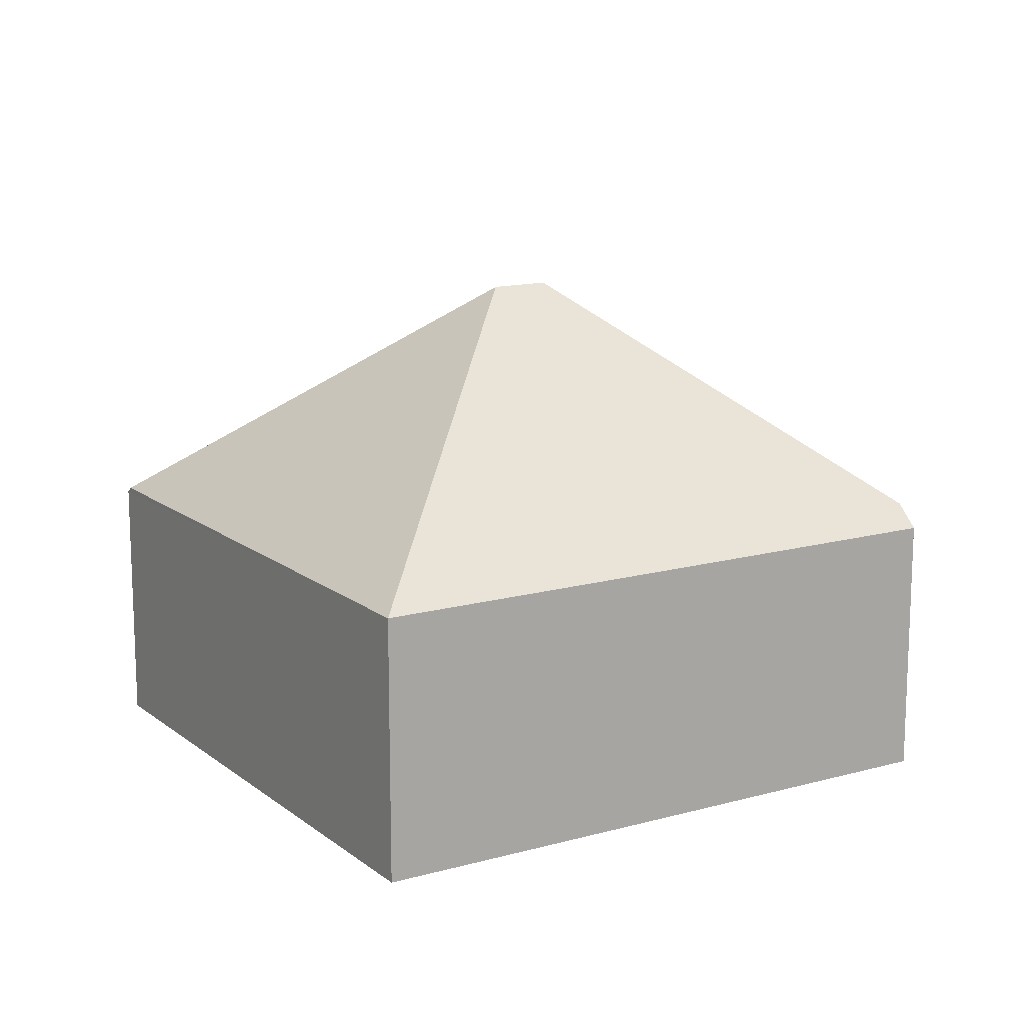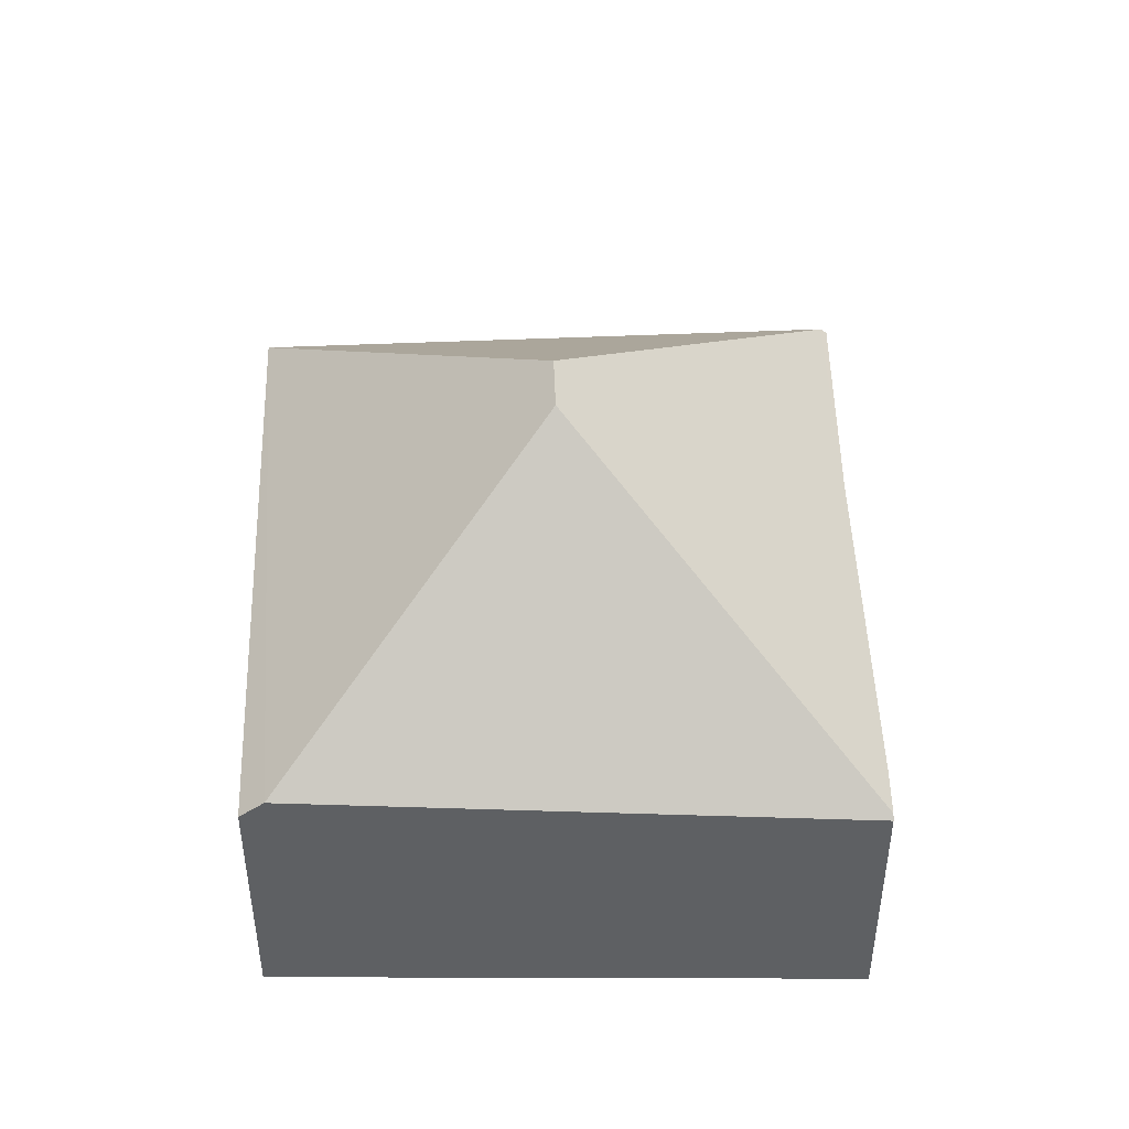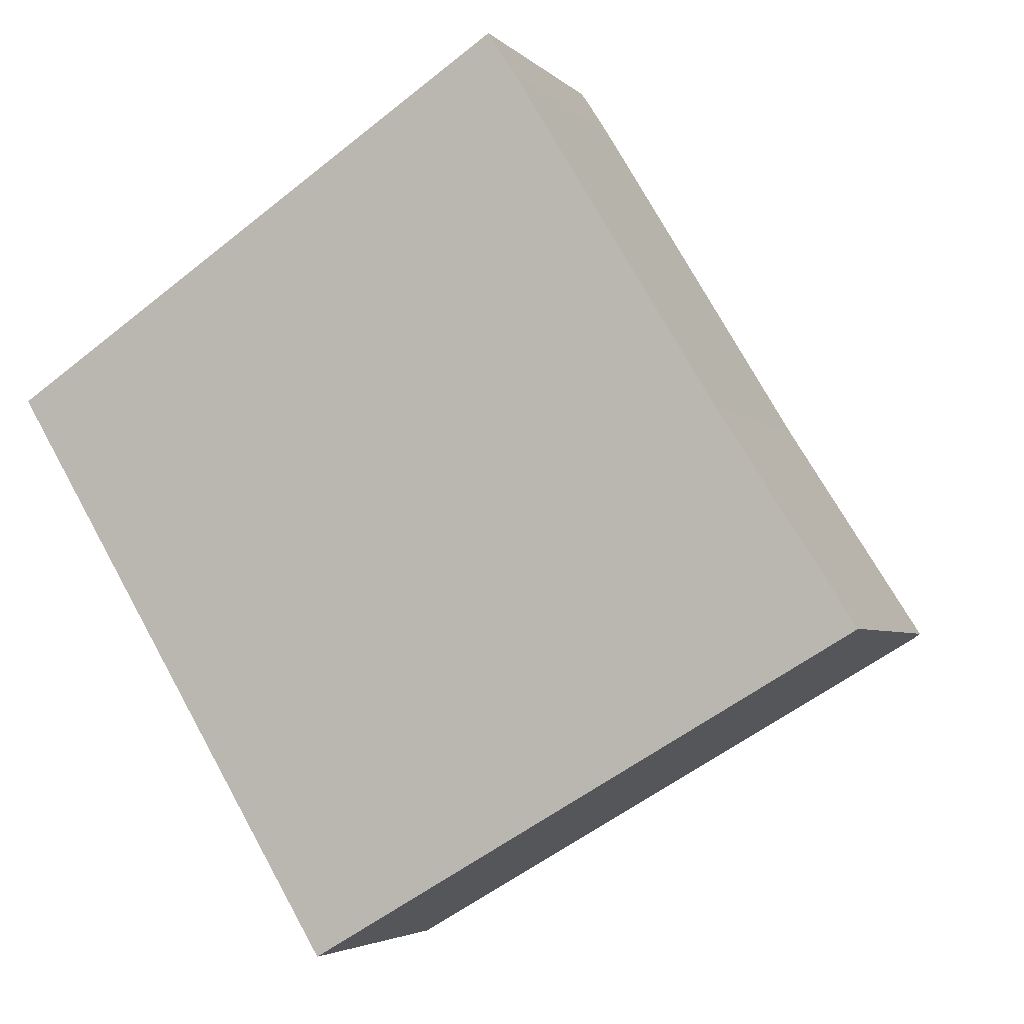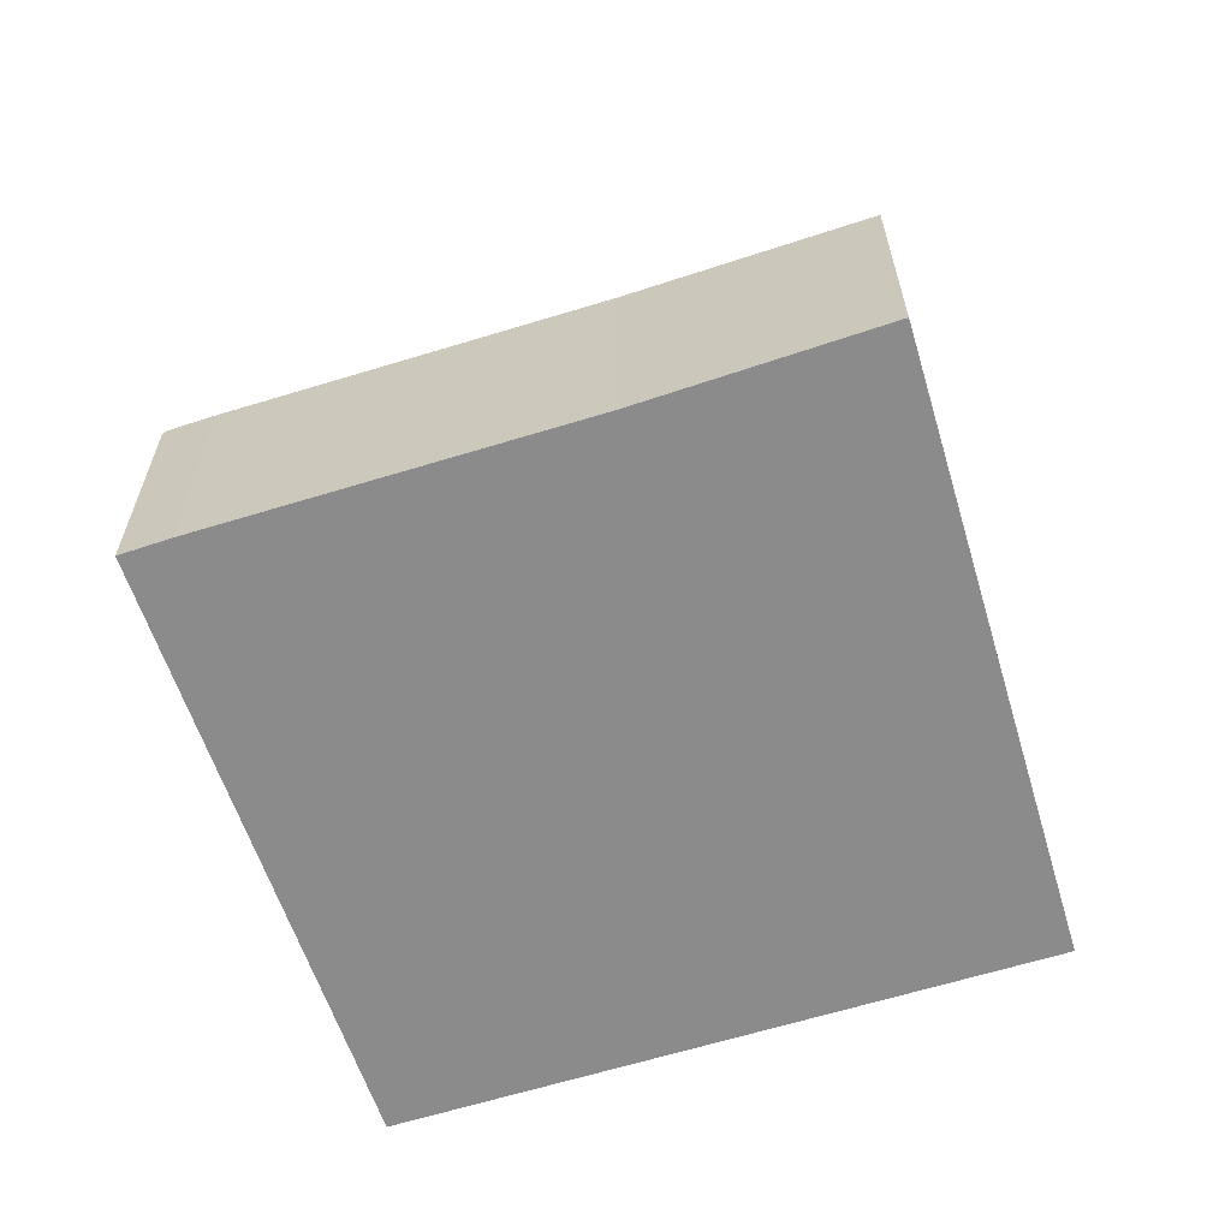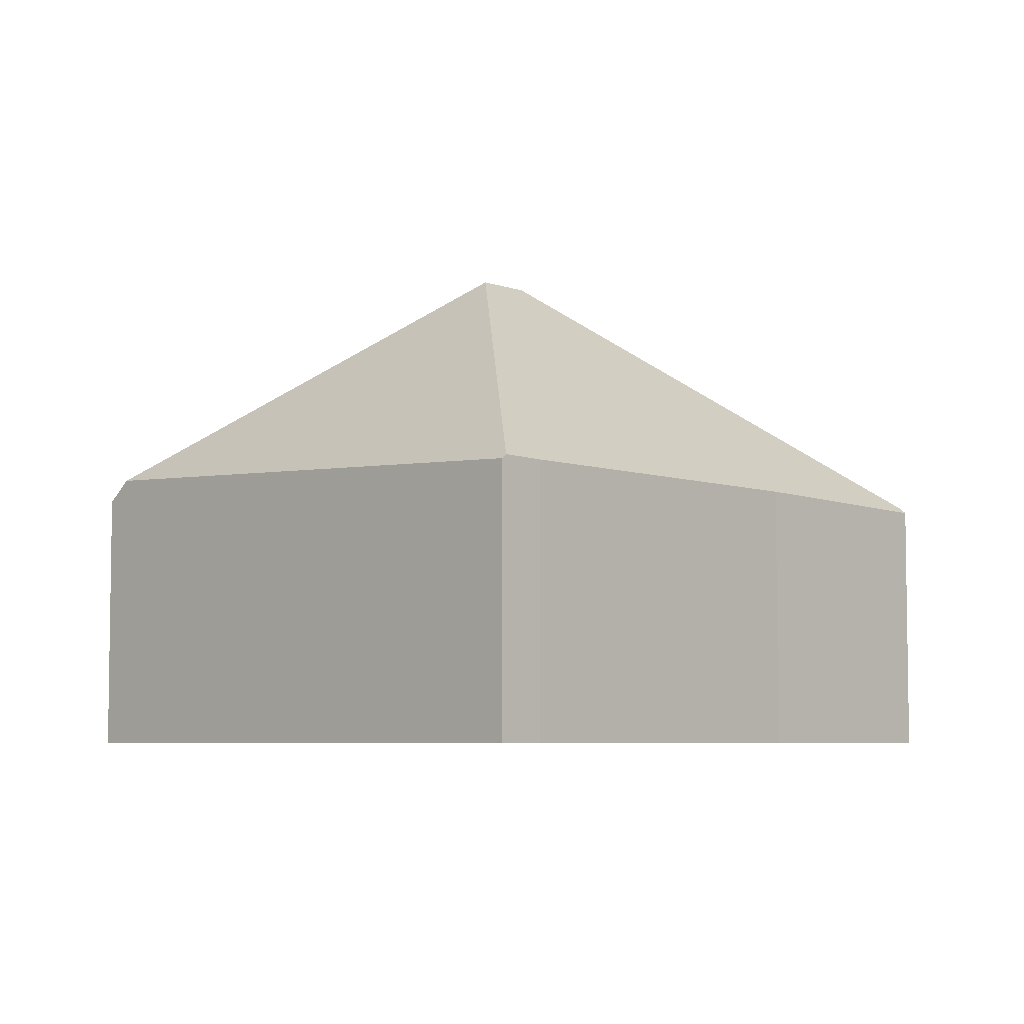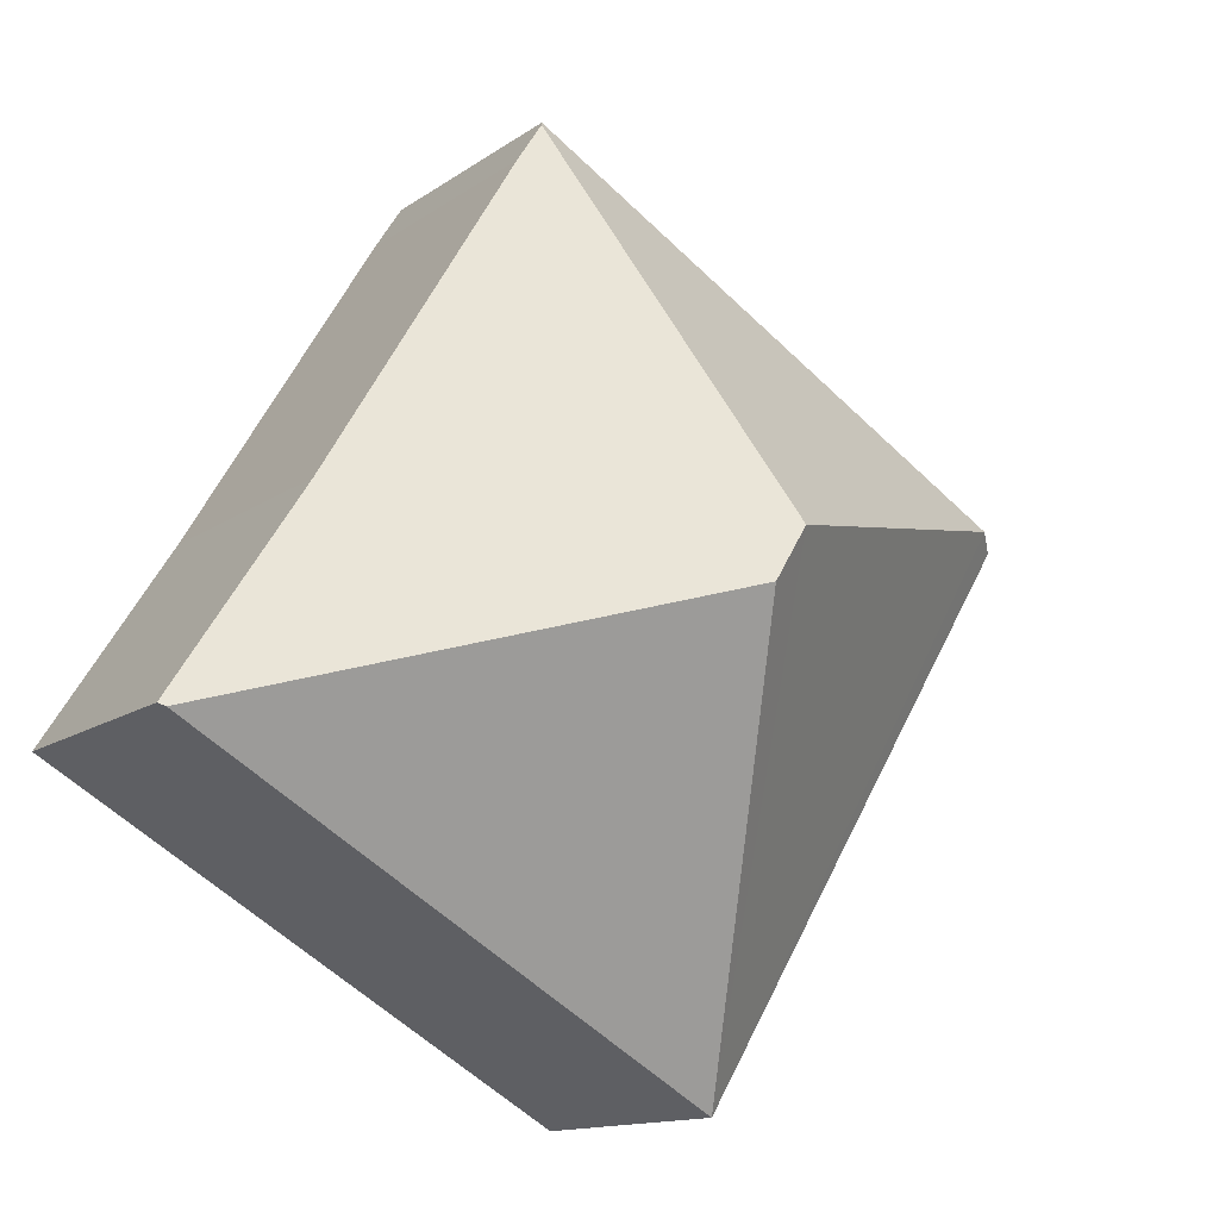
<metadata>
{"format":"obj","ext":"obj","renderer":"f3d","projection":"perspective","resolution":1024,"background":"white","views":[{"elev":14.3,"azim":-152.4,"up":"+Y"},{"elev":47.4,"azim":-33.1,"up":"+Y"},{"elev":-3.9,"azim":21.4,"up":"+Z"},{"elev":-63.9,"azim":76.1,"up":"+Y"},{"elev":-5.7,"azim":11.0,"up":"+Y"},{"elev":-13.1,"azim":147.1,"up":"+Z"}]}
</metadata>
<code>
v  5.144 1.597 -1.456
v  4.392 1.597 -0.209
v  5.179 1.564 -1.435
v  2.623 3.088 -0.813
v  3.215 1.597 1.743
v  3.066 1.603 1.975
v  2.435 3.088 -0.501
v  1.99 1.597 -3.298
v  0.131 1.726 0.086
v  0 1.597 9.779e-17
v  3.049 1.577 2.002
v  3.215 -1.067e-16 1.743
v  3.049 -1.226e-16 2.002
v  3.066 -1.209e-16 1.975
v  4.392 1.28e-17 -0.209
v  5.179 8.787e-17 -1.435
v  1.99 2.019e-16 -3.298
v  5.144 8.915e-17 -1.456
v  0 0 0
v  0.131 -5.266e-18 0.086
g defaultobject
f 1 2 3
f 2 1 4
f 2 4 5
f 5 4 6
f 6 4 7
f 4 1 8
f 9 8 10
f 8 9 7
f 8 7 4
f 6 9 11
f 9 6 7
f 11 5 6
f 5 11 12
f 12 11 13
f 12 13 14
f 12 2 5
f 2 12 15
f 15 3 2
f 3 15 16
f 3 8 1
f 8 3 16
f 8 16 17
f 17 16 18
f 17 10 8
f 10 17 19
f 9 13 11
f 13 9 10
f 13 10 20
f 20 10 19
f 15 18 16
f 18 15 17
f 17 15 19
f 19 15 12
f 19 12 14
f 19 14 20
f 20 14 13

</code>
